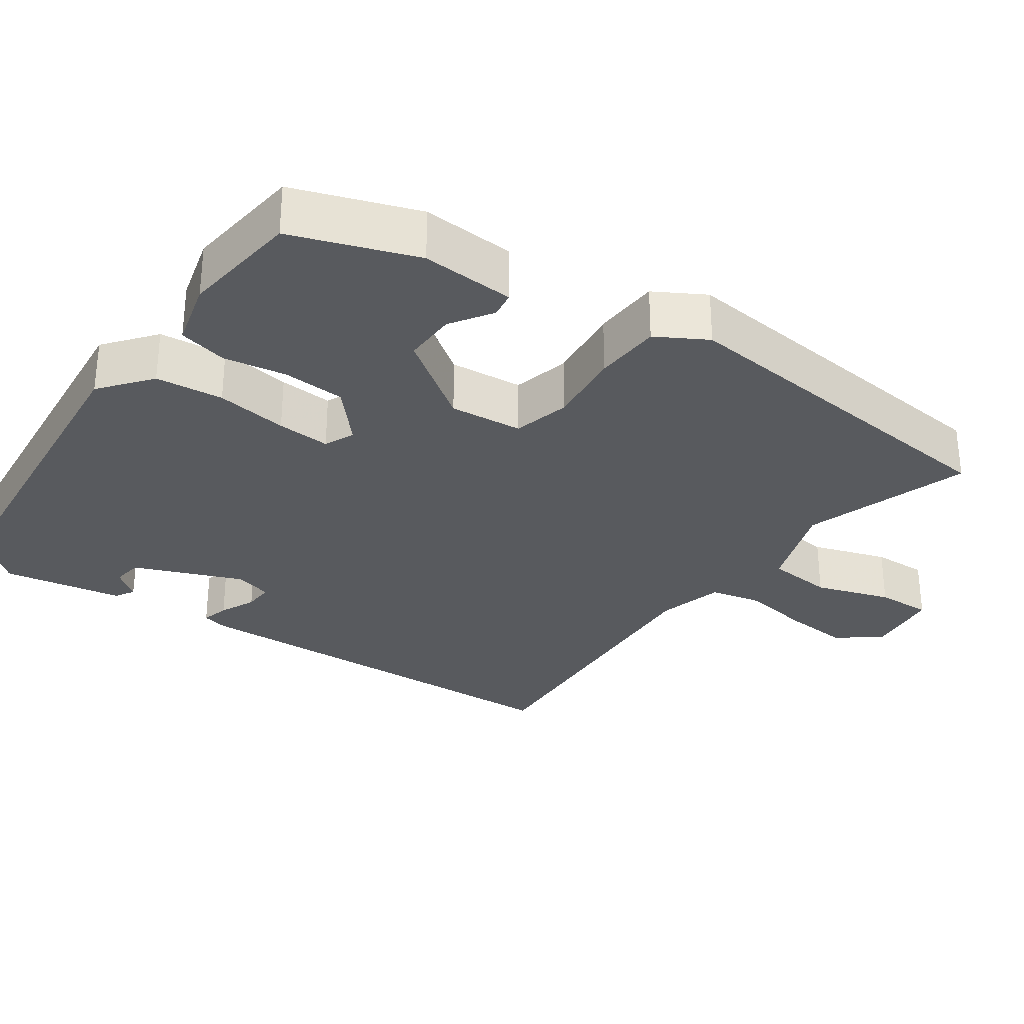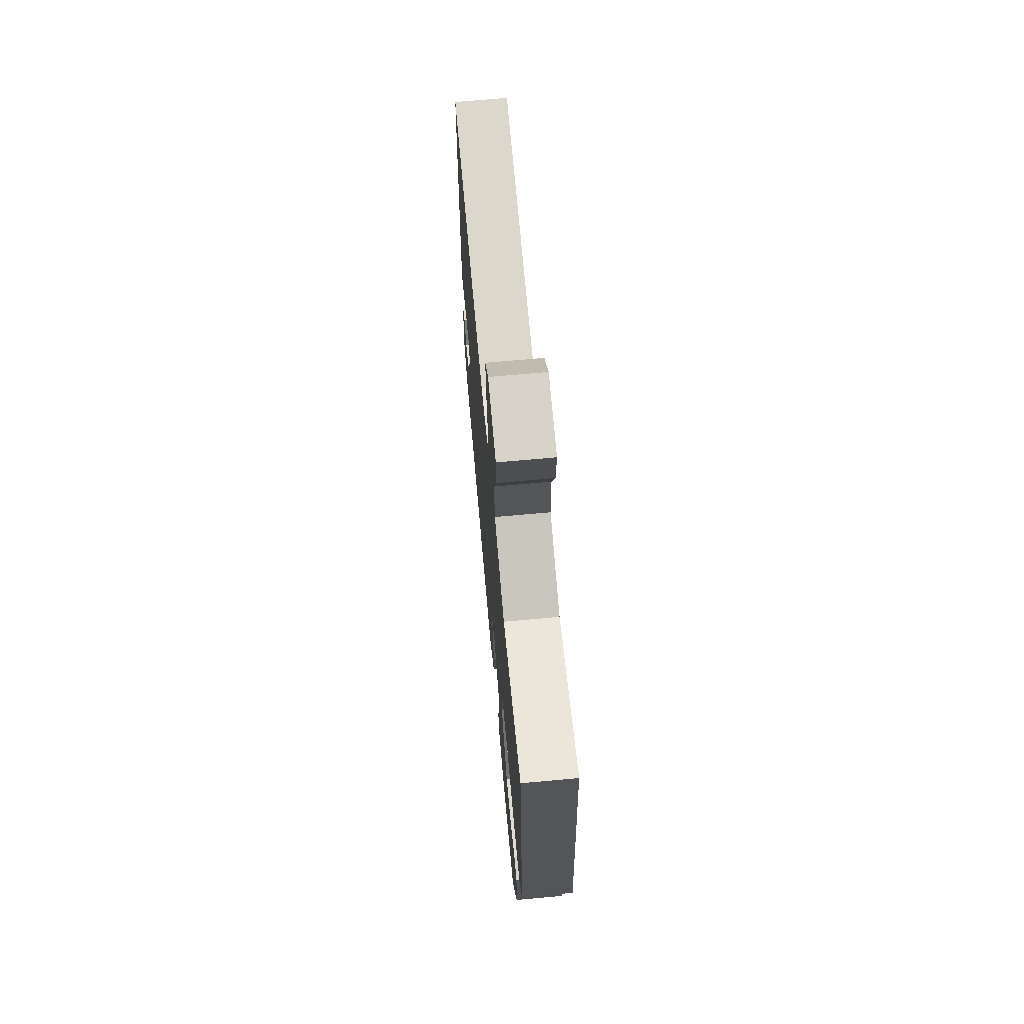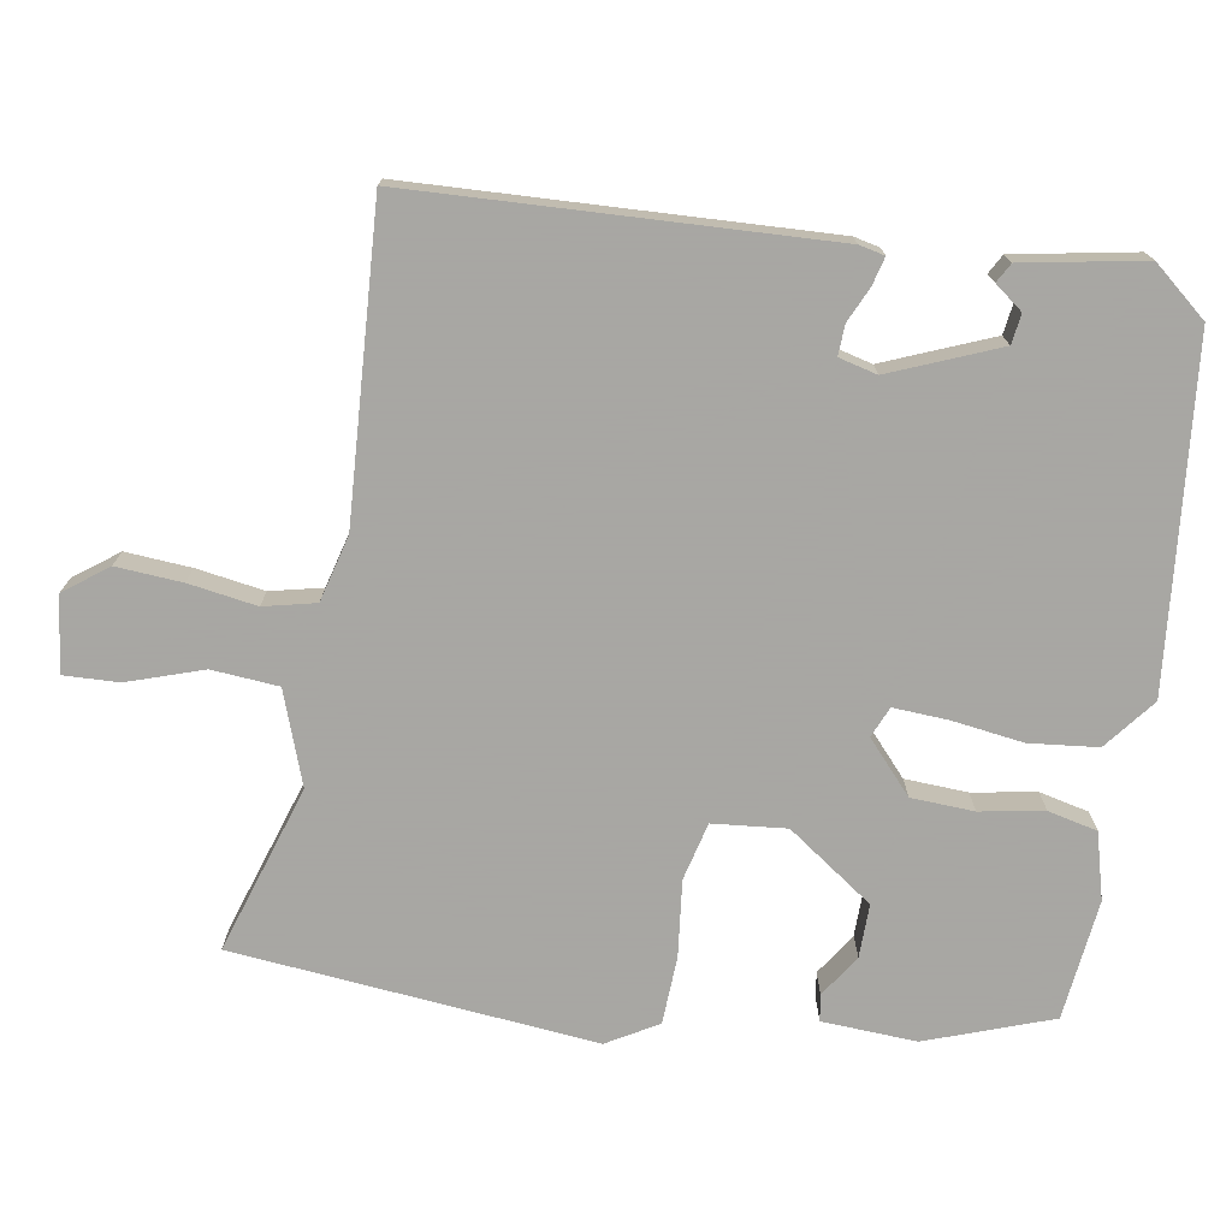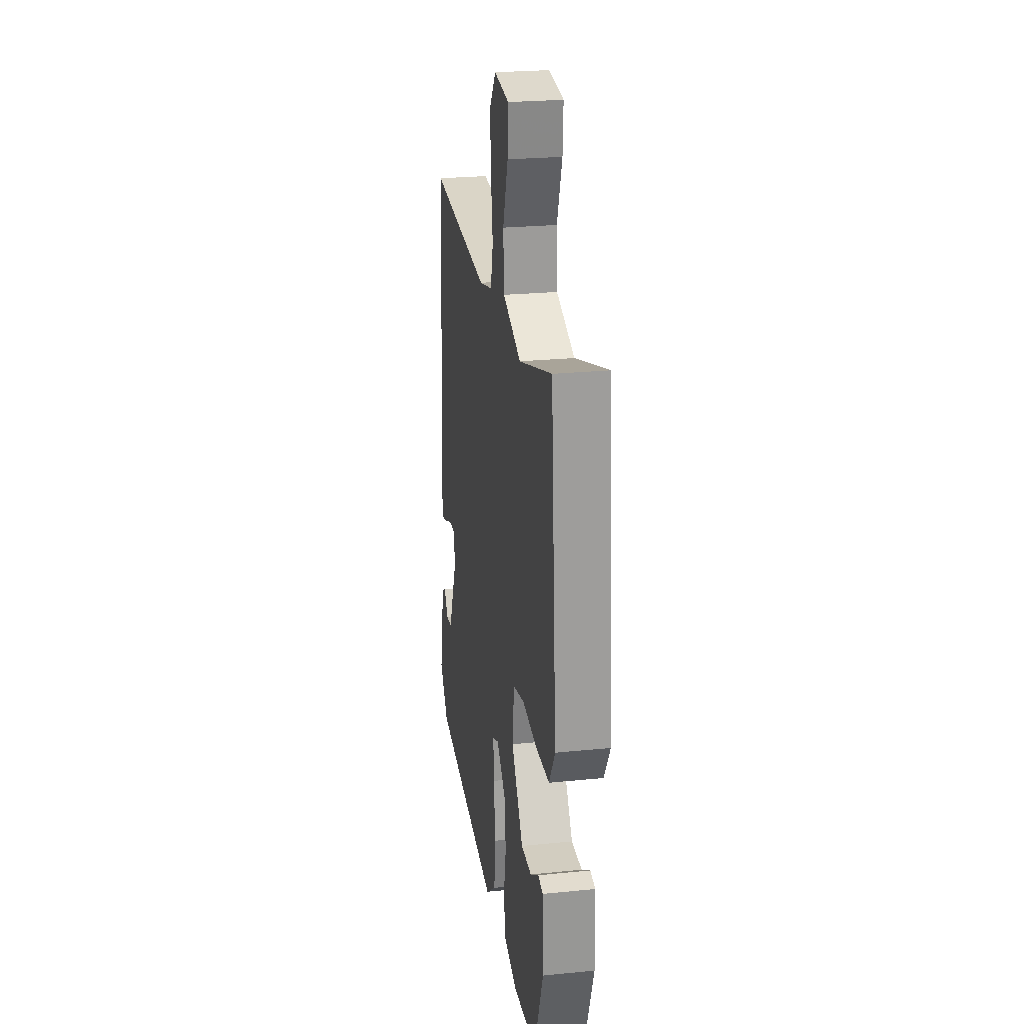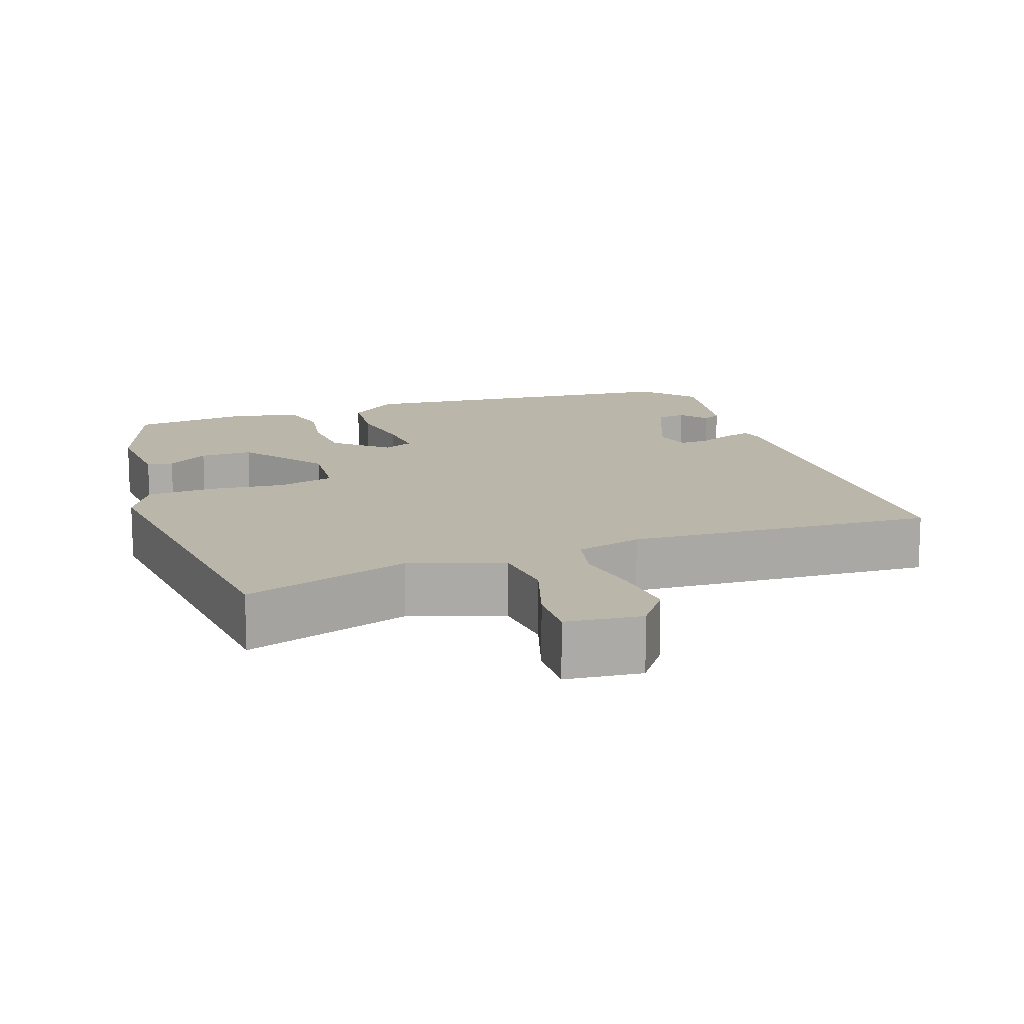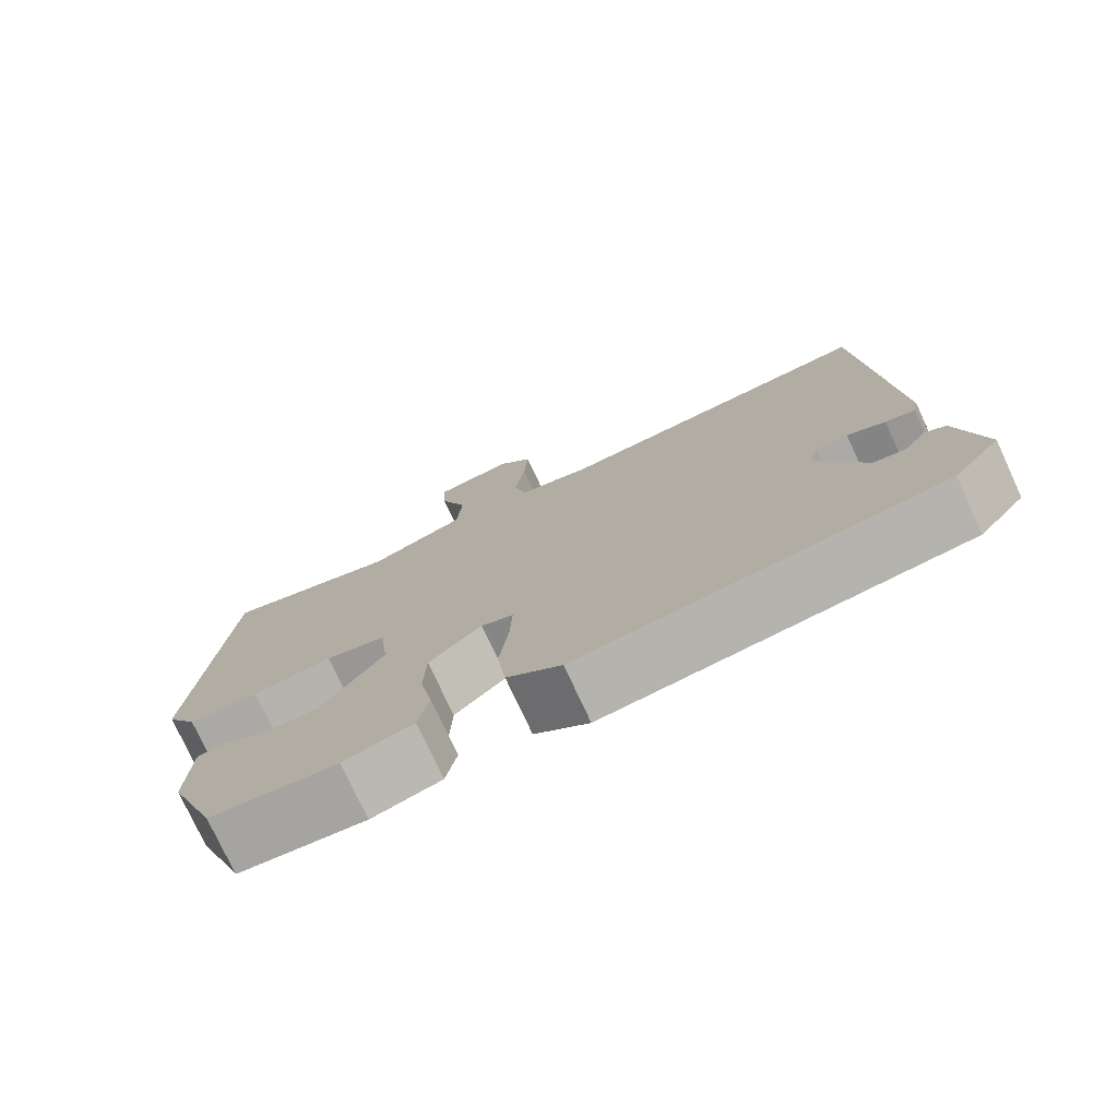
<metadata>
{"format":"obj","ext":"obj","renderer":"f3d","projection":"perspective","resolution":1024,"background":"white","views":[{"elev":-30.8,"azim":-126.2,"up":"+Y"},{"elev":69.2,"azim":-95.2,"up":"+Z"},{"elev":-74.4,"azim":79.7,"up":"+Y"},{"elev":24.6,"azim":-99.4,"up":"+Z"},{"elev":14.0,"azim":-20.7,"up":"+Y"},{"elev":-76.7,"azim":24.9,"up":"+Z"}]}
</metadata>
<code>
v -0.41 0.07 -0.491
v -0.472 0.07 -0.325
v -0.467 0.07 -0.199
v -0.432 0.07 -0.193
v -0.375 0.07 -0.229
v -0.304 0.07 -0.229
v -0.225 0.07 -0.113
v -0.236 0.07 -0.015
v -0.313 0.07 0.003
v -0.415 0.07 -0.01
v -0.505 0.07 -0.007
v -0.545 0.07 0.06
v -0.505 0.07 0.544
v -0.28 0.07 0.475
v -0.157 0.07 0.521
v -0.151 0.07 0.61
v -0.186 0.07 0.71
v -0.19 0.07 0.784
v -0.089 0.07 0.797
v -0.045 0.07 0.74
v -0.05 0.07 0.652
v -0.063 0.07 0.561
v -0.046 0.07 0.492
v 0.043 0.07 0.47
v 0.453 0.07 0.501
v 0.485 0.07 -0.051
v 0.478 0.07 -0.085
v 0.441 0.07 -0.076
v 0.393 0.07 -0.055
v 0.353 0.07 -0.054
v 0.341 0.07 -0.105
v 0.402 0.07 -0.248
v 0.442 0.07 -0.253
v 0.47 0.07 -0.215
v 0.496 0.07 -0.229
v 0.528 0.07 -0.39
v 0.469 0.07 -0.463
v 0.013 0.07 -0.515
v -0.056 0.07 -0.462
v -0.067 0.07 -0.371
v -0.055 0.07 -0.274
v -0.052 0.07 -0.202
v -0.093 0.07 -0.185
v -0.16 0.07 -0.247
v -0.163 0.07 -0.331
v -0.147 0.07 -0.416
v -0.161 0.07 -0.482
v -0.249 0.07 -0.507
v -0.41 0 -0.491
v -0.472 0 -0.325
v -0.467 0 -0.199
v -0.432 0 -0.193
v -0.375 0 -0.229
v -0.304 0 -0.229
v -0.225 0 -0.113
v -0.236 0 -0.015
v -0.313 0 0.003
v -0.415 0 -0.01
v -0.505 0 -0.007
v -0.545 0 0.06
v -0.505 0 0.544
v -0.28 0 0.475
v -0.157 0 0.521
v -0.151 0 0.61
v -0.186 0 0.71
v -0.19 0 0.784
v -0.089 0 0.797
v -0.045 0 0.74
v -0.05 0 0.652
v -0.063 0 0.561
v -0.046 0 0.492
v 0.043 0 0.47
v 0.453 0 0.501
v 0.485 0 -0.051
v 0.478 0 -0.085
v 0.441 0 -0.076
v 0.393 0 -0.055
v 0.353 0 -0.054
v 0.341 0 -0.105
v 0.402 0 -0.248
v 0.442 0 -0.253
v 0.47 0 -0.215
v 0.496 0 -0.229
v 0.528 0 -0.39
v 0.469 0 -0.463
v 0.013 0 -0.515
v -0.056 0 -0.462
v -0.067 0 -0.371
v -0.055 0 -0.274
v -0.052 0 -0.202
v -0.093 0 -0.185
v -0.16 0 -0.247
v -0.163 0 -0.331
v -0.147 0 -0.416
v -0.161 0 -0.482
v -0.249 0 -0.507
f 45 46 47 48
f 44 45 48 1
f 38 39 40 41
f 38 41 42
f 37 38 42
f 36 37 42
f 33 34 35 36
f 32 33 36 42
f 31 32 42 43
f 26 27 28 29
f 24 25 26 29
f 23 24 29 30
f 19 20 21 22
f 17 18 19 22
f 16 17 22 23
f 15 16 23 30
f 11 12 13 14
f 9 10 11 14
f 8 9 14 15
f 7 8 15 30
f 2 3 4 5
f 44 1 2 5
f 44 5 6
f 43 44 6 7
f 7 30 31 43
f 96 95 94 93
f 49 96 93 92
f 89 88 87 86
f 90 89 86
f 90 86 85
f 90 85 84
f 84 83 82 81
f 90 84 81 80
f 91 90 80 79
f 77 76 75 74
f 77 74 73 72
f 78 77 72 71
f 70 69 68 67
f 70 67 66 65
f 71 70 65 64
f 78 71 64 63
f 62 61 60 59
f 62 59 58 57
f 63 62 57 56
f 78 63 56 55
f 53 52 51 50
f 53 50 49 92
f 54 53 92
f 55 54 92 91
f 91 79 78 55
f 1 49 50 2
f 2 50 51 3
f 3 51 52 4
f 4 52 53 5
f 5 53 54 6
f 6 54 55 7
f 7 55 56 8
f 8 56 57 9
f 9 57 58 10
f 10 58 59 11
f 11 59 60 12
f 12 60 61 13
f 13 61 62 14
f 14 62 63 15
f 15 63 64 16
f 16 64 65 17
f 17 65 66 18
f 18 66 67 19
f 19 67 68 20
f 20 68 69 21
f 21 69 70 22
f 22 70 71 23
f 23 71 72 24
f 24 72 73 25
f 25 73 74 26
f 26 74 75 27
f 27 75 76 28
f 28 76 77 29
f 29 77 78 30
f 30 78 79 31
f 31 79 80 32
f 32 80 81 33
f 33 81 82 34
f 34 82 83 35
f 35 83 84 36
f 36 84 85 37
f 37 85 86 38
f 38 86 87 39
f 39 87 88 40
f 40 88 89 41
f 41 89 90 42
f 42 90 91 43
f 43 91 92 44
f 44 92 93 45
f 45 93 94 46
f 46 94 95 47
f 47 95 96 48
f 48 96 49 1

</code>
